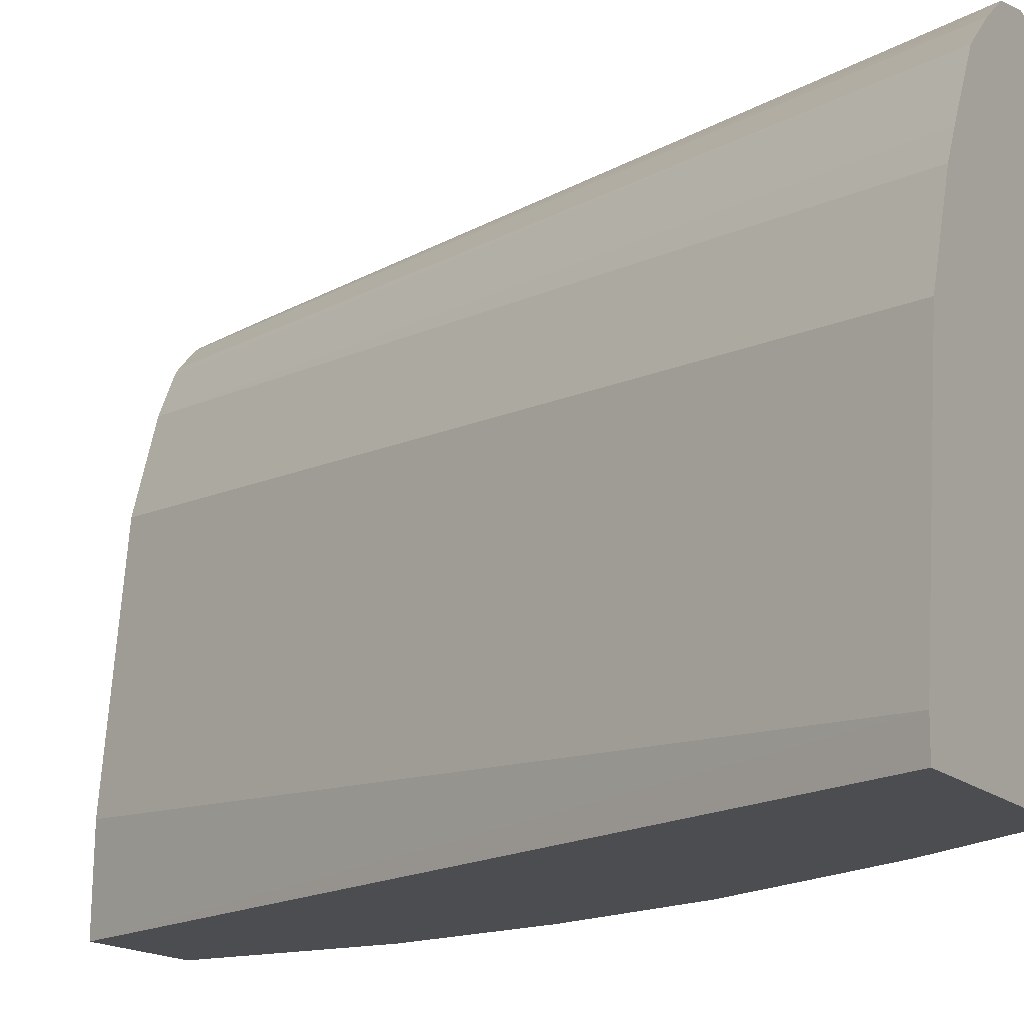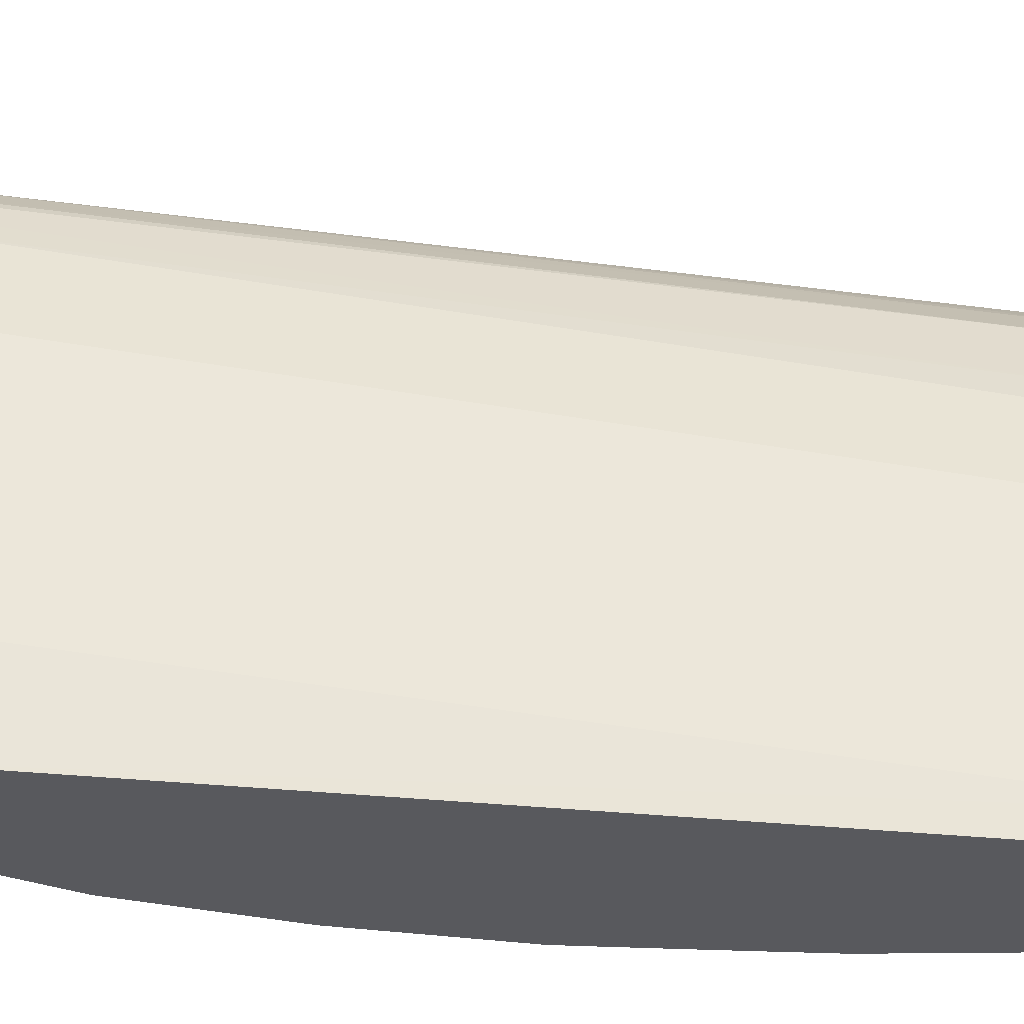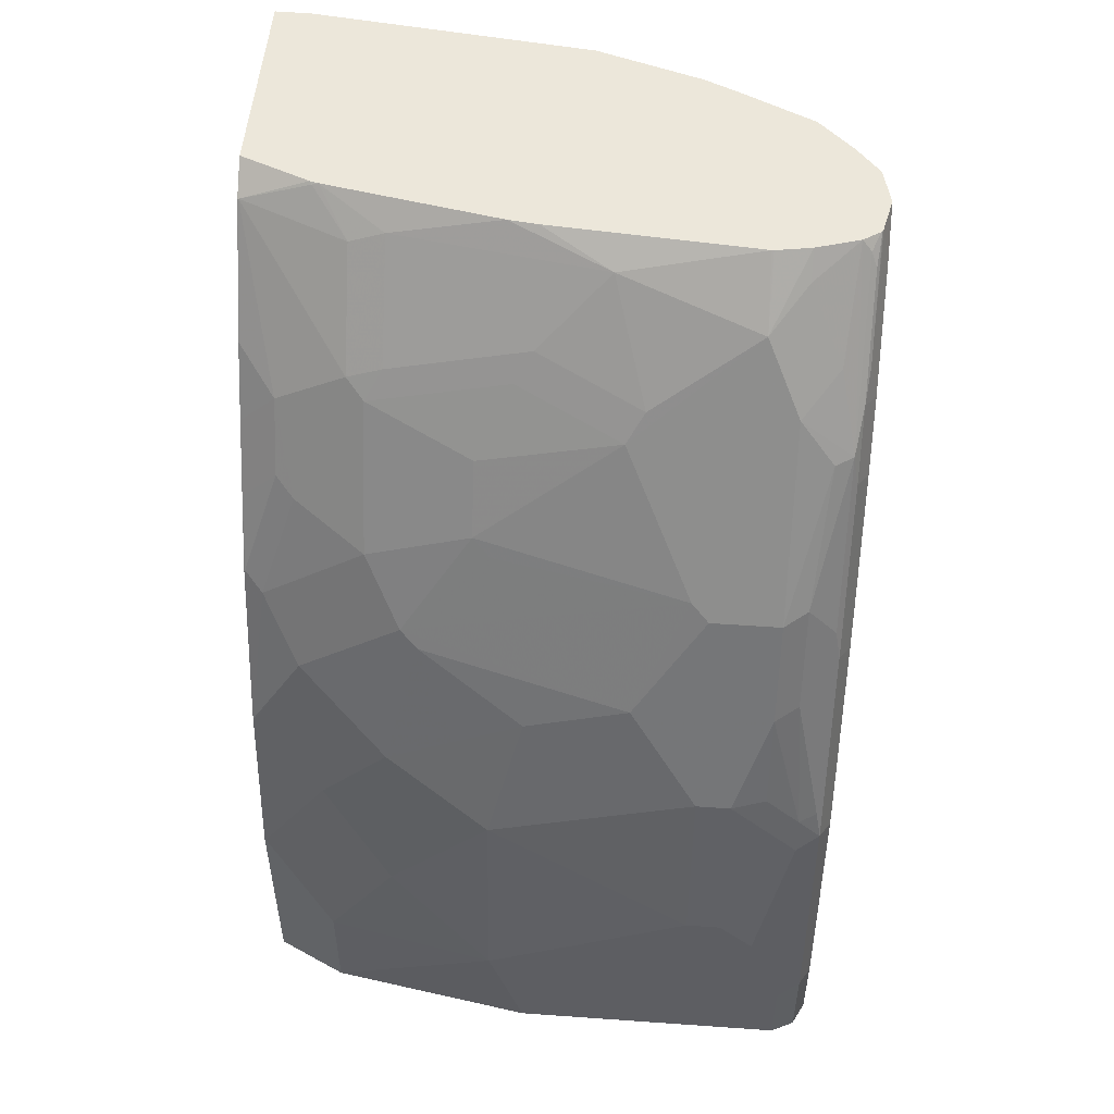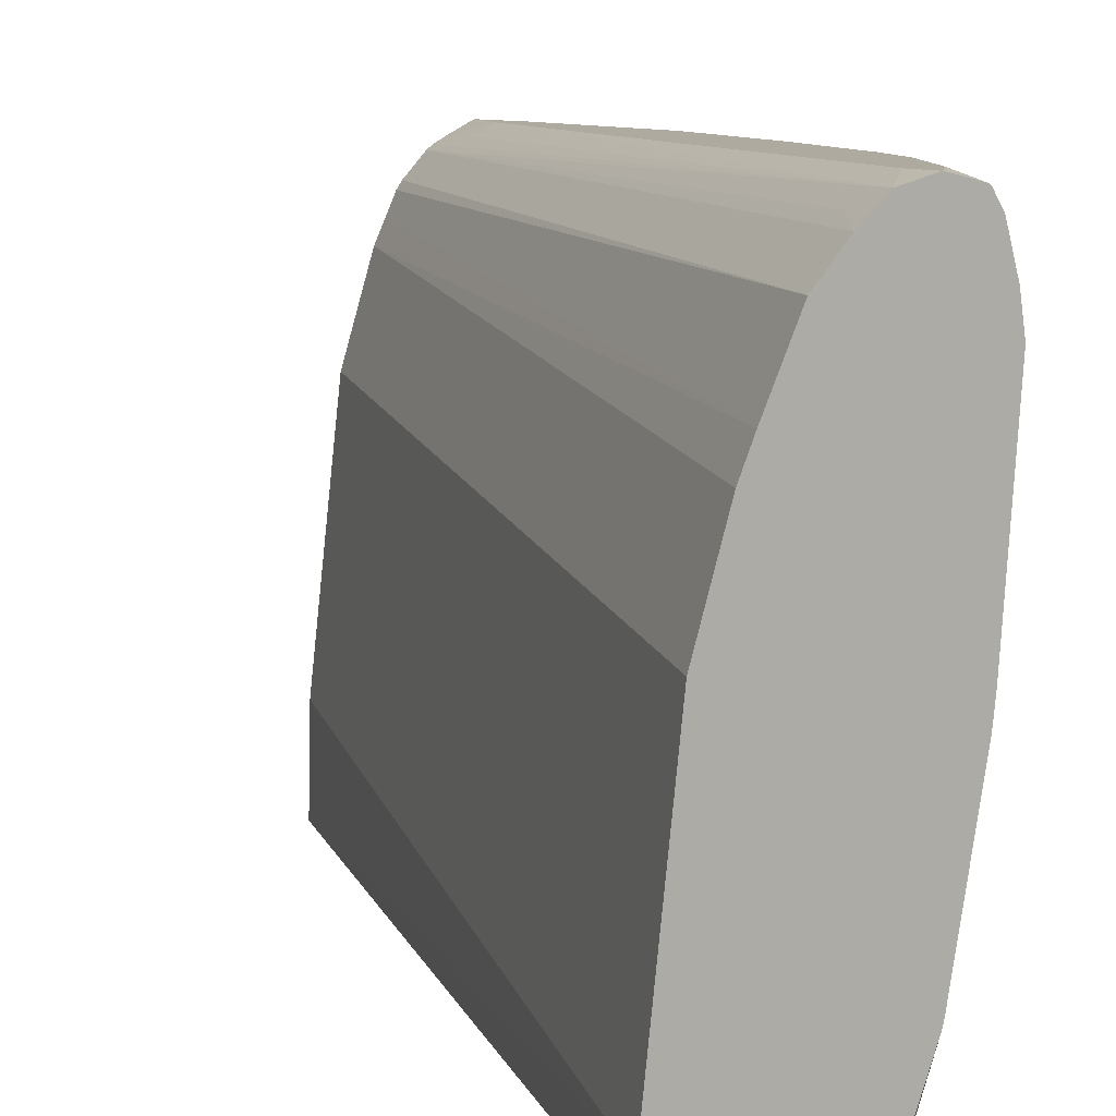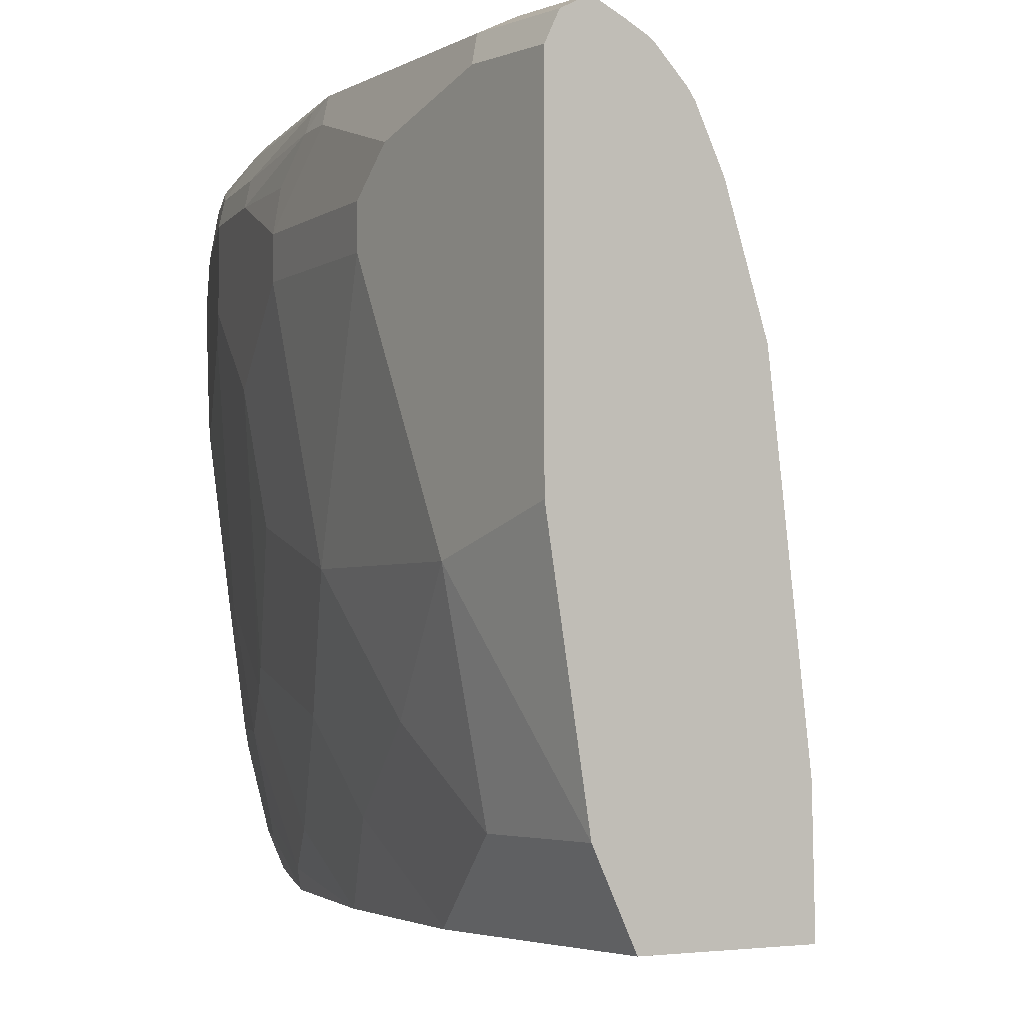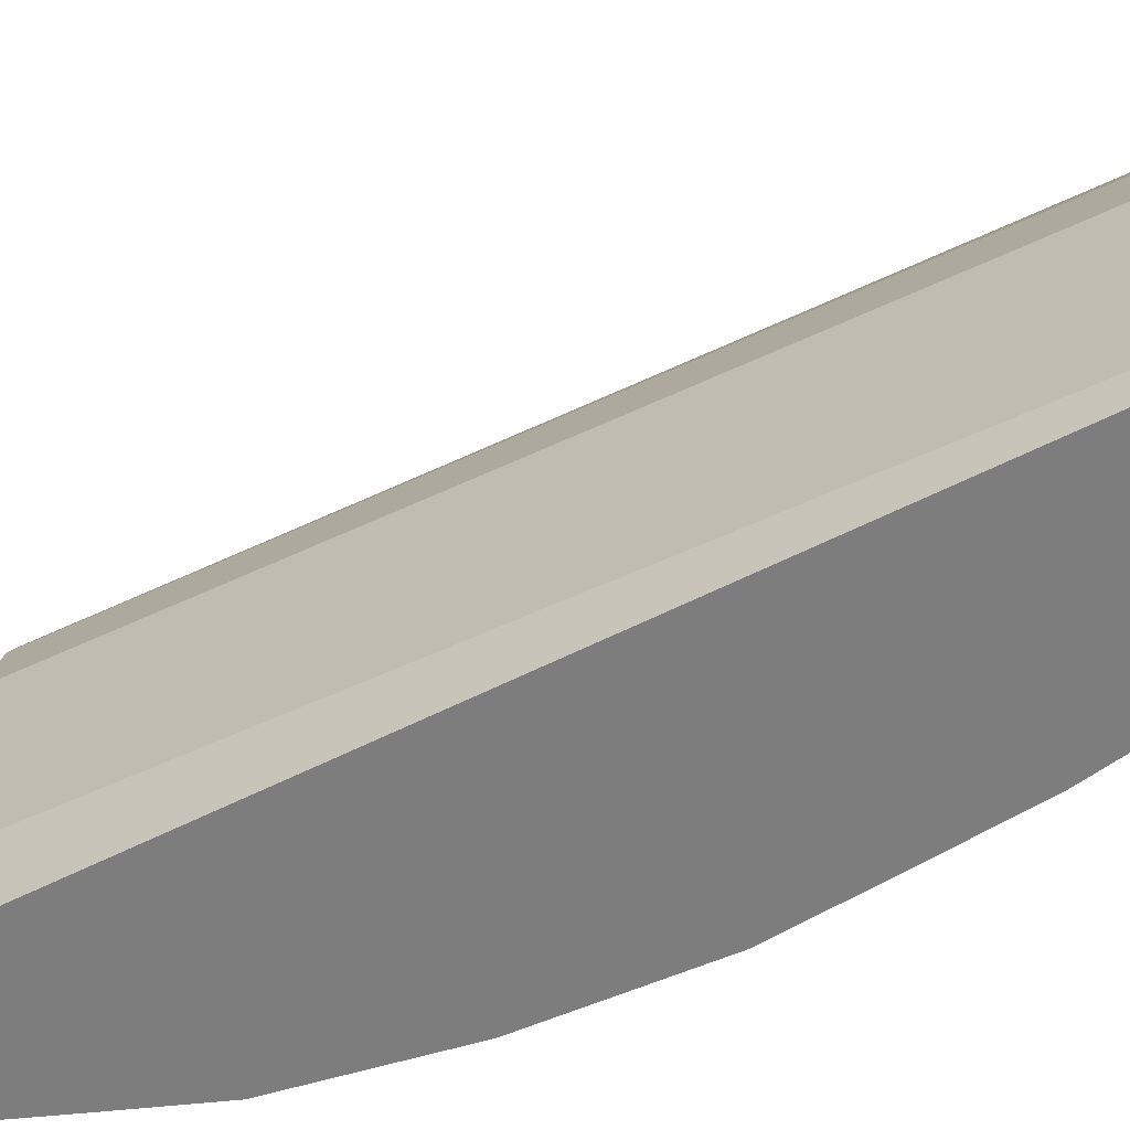
<metadata>
{"format":"obj","ext":"obj","renderer":"f3d","projection":"perspective","resolution":1024,"background":"white","views":[{"elev":-15.8,"azim":-60.1,"up":"+Y"},{"elev":-29.9,"azim":-121.0,"up":"+Y"},{"elev":51.2,"azim":94.4,"up":"+Z"},{"elev":9.4,"azim":-36.8,"up":"+Y"},{"elev":-2.6,"azim":145.8,"up":"+Y"},{"elev":-59.2,"azim":-84.1,"up":"+Y"}]}
</metadata>
<code>
v 0.8997 0.3599 -0.005972
v 0.913 0.3532 -0.005972
v 0.8844 0.3529 -0.005972
v 0.8772 0.3549 0.02002
v 0.8797 0.3599 0.04004
v 0.8997 0.3599 0.04004
v 0.9196 0.3399 -0.005972
v 0.913 0.3532 0.04669
v 0.875 0.3483 -0.005972
v 0.8664 0.3532 0.04004
v 0.6961 0.3549 0.521
v 0.7198 0.3599 0.4998
v 0.8797 0.3599 0.18
v 0.9196 0.18 -0.005972
v 0.9196 0.3399 0.04004
v 0.913 0.3332 0.1067
v 0.893 0.3532 0.1866
v 0.871 0.3455 -0.005972
v 0.6931 0.3465 0.4998
v 0.6792 0.341 0.521
v 0.7186 0.3599 0.521
v 0.8597 0.3599 0.24
v 0.873 0.3532 0.2466
v 0.8997 0.06 -0.005972
v 0.9196 0.16 0.06
v 0.9196 0.3199 0.09997
v 0.8997 0.3399 0.18
v 0.8897 0.3499 0.2049
v 0.8947 0.3399 0.2025
v 0.8565 0.3313 -0.005972
v 0.6592 0.321 0.521
v 0.7398 0.3552 0.521
v 0.7398 0.3599 0.4998
v 0.8397 0.3599 0.2998
v 0.8697 0.3499 0.2649
v 0.853 0.3532 0.3066
v 0.8497 0.3499 0.3249
v 0.8797 0.01937 -0.005972
v 0.8997 0.06 0.06
v 0.9196 0.2799 0.12
v 0.8997 0.16 0.18
v 0.8997 0.12 0.14
v 0.8997 0.09997 0.12
v 0.9196 0.2999 0.12
v 0.8997 0.2999 0.2199
v 0.873 0.3332 0.2865
v 0.8797 0.3199 0.2799
v 0.8947 0.3199 0.2224
v 0.853 0.3265 -0.005972
v 0.6381 0.2787 0.521
v 0.8463 0.3132 -0.005972
v 0.7409 0.3547 0.521
v 0.7797 0.3549 0.4623
v 0.7797 0.3599 0.4398
v 0.7997 0.3599 0.3999
v 0.813 0.3532 0.4065
v 0.8097 0.3499 0.4248
v 0.853 0.3332 0.3465
v 0.7982 0.01937 -0.005972
v 0.8797 0.01937 0.06
v 0.8797 0.02001 0.12
v 0.8997 0.2799 0.2199
v 0.8797 0.2399 0.2799
v 0.8797 0.18 0.2599
v 0.8797 0.14 0.24
v 0.8797 0.09997 0.2199
v 0.8797 0.06 0.18
v 0.8597 0.3199 0.3399
v 0.6292 0.2599 0.521
v 0.8397 0.2999 -0.005972
v 0.7416 0.354 0.521
v 0.7531 0.3532 0.5065
v 0.7931 0.3532 0.4465
v 0.8147 0.3399 0.4223
v 0.7498 0.3499 0.5148
v 0.748 0.3446 0.521
v 0.7864 0.3399 0.4665
v 0.8064 0.3199 0.4465
v 0.7997 0.08 -0.005972
v 0.5889 0.01937 0.521
v 0.5892 0.04001 0.521
v 0.8794 0.01937 0.1206
v 0.8597 0.02001 0.2199
v 0.8597 0.2799 0.3399
v 0.8547 0.2699 0.3499
v 0.8547 0.11 0.3099
v 0.8597 0.12 0.2998
v 0.8547 0.05 0.2699
v 0.8397 0.3199 0.3798
v 0.6092 0.1999 0.521
v 0.8197 0.2399 -0.005972
v 0.813 0.3199 0.4332
v 0.7557 0.3199 0.521
v 0.7664 0.3199 0.5065
v 0.7864 0.2999 0.4865
v 0.7089 0.01937 0.521
v 0.8594 0.01937 0.2206
v 0.8347 0.15 0.3698
v 0.8397 0.16 0.3598
v 0.7931 0.2999 0.4732
v 0.8147 0.2299 0.4298
v 0.8347 0.09 0.3499
v 0.8347 0.03001 0.3099
v 0.7592 0.2999 0.521
v 0.8064 0.2399 0.4465
v 0.7592 0.2987 0.521
v 0.7664 0.2199 0.5065
v 0.7258 0.05884 0.521
v 0.7091 0.01937 0.5209
v 0.8272 0.02001 0.3199
v 0.827 0.01937 0.3192
v 0.8147 0.15 0.4098
v 0.7864 0.18 0.4665
v 0.7947 0.17 0.4498
v 0.7947 0.09 0.4298
v 0.8147 0.09 0.3899
v 0.8147 0.05 0.3698
v 0.7492 0.18 0.521
v 0.7471 0.1634 0.521
v 0.7464 0.09997 0.5065
v 0.7271 0.06344 0.521
v 0.7264 0.02001 0.5065
v 0.7273 0.06 0.5198
v 0.7262 0.01937 0.5063
v 0.8072 0.04001 0.3798
v 0.8068 0.01937 0.3602
v 0.7864 0.09997 0.4465
v 0.7872 0.08 0.4398
v 0.7872 0.04001 0.4198
v 0.7473 0.08 0.4998
v 0.7672 0.02001 0.4398
v 0.7664 0.01937 0.4405
v 0.7868 0.01937 0.4003
v 0.7668 0.01937 0.4398
f 68 89 85
f 68 74 89
f 66 83 67
f 66 88 83
f 66 86 88
f 66 87 86
f 63 87 64
f 64 87 65
f 63 86 87
f 63 85 86
f 63 84 85
f 61 97 82
f 65 87 66
f 68 85 84
f 83 88 97
f 69 91 90
f 71 76 75
f 71 75 72
f 74 78 92
f 74 92 89
f 76 93 94
f 76 94 77
f 77 94 95
f 77 95 78
f 78 95 100
f 78 100 92
f 79 81 91
f 81 90 91
f 61 83 97
f 69 70 91
f 61 67 83
f 42 67 43
f 59 81 79
f 41 66 42
f 42 66 67
f 85 98 99
f 43 67 61
f 45 48 47
f 45 47 63
f 45 63 62
f 46 58 68
f 46 68 47
f 47 68 84
f 47 84 63
f 50 51 70
f 50 70 69
f 52 71 72
f 52 72 53
f 53 73 54
f 53 72 73
f 54 73 55
f 55 73 56
f 56 73 57
f 57 74 58
f 57 73 72
f 57 72 75
f 57 75 76
f 57 76 77
f 57 77 78
f 57 78 74
f 58 74 68
f 59 80 81
f 60 61 82
f 85 99 86
f 106 118 107
f 85 100 101
f 109 124 122
f 110 117 125
f 110 125 126
f 110 126 111
f 112 115 116
f 113 127 114
f 113 120 127
f 114 127 115
f 115 127 128
f 115 128 116
f 116 128 129
f 116 129 117
f 117 129 125
f 119 121 120
f 120 121 130
f 120 130 128
f 120 128 127
f 121 123 130
f 122 130 123
f 122 124 131
f 122 131 129
f 122 129 128
f 122 128 130
f 124 132 131
f 125 129 126
f 126 129 133
f 129 131 133
f 131 132 134
f 131 134 133
f 108 123 121
f 108 122 123
f 108 109 122
f 107 120 113
f 85 101 98
f 86 99 98
f 86 98 102
f 86 102 88
f 88 102 103
f 88 103 97
f 89 92 100
f 93 104 95
f 93 95 94
f 95 105 101
f 95 101 100
f 95 104 106
f 95 106 107
f 95 107 105
f 85 89 100
f 96 109 108
f 97 110 111
f 98 112 116
f 98 116 102
f 98 101 112
f 101 105 113
f 101 113 114
f 101 114 115
f 101 115 112
f 102 116 117
f 102 117 103
f 105 107 113
f 41 65 66
f 107 118 119
f 107 119 120
f 97 103 110
f 41 64 65
f 103 117 110
f 41 62 63
f 6 13 8
f 7 15 26
f 7 26 44
f 7 44 40
f 7 40 25
f 7 25 14
f 8 16 15
f 8 13 17
f 8 17 27
f 8 27 16
f 9 18 11
f 9 11 10
f 11 19 20
f 11 20 31
f 11 31 50
f 11 50 69
f 11 69 90
f 11 90 81
f 11 81 80
f 11 80 96
f 11 96 108
f 11 108 121
f 11 121 119
f 11 119 118
f 11 118 106
f 11 106 104
f 11 104 93
f 11 93 76
f 11 76 71
f 5 11 12
f 5 10 11
f 4 9 10
f 4 10 5
f 41 63 64
f 1 2 7
f 1 7 14
f 1 14 24
f 1 24 38
f 1 38 59
f 1 59 79
f 1 79 91
f 1 91 70
f 1 70 51
f 1 51 49
f 1 49 30
f 1 30 18
f 1 18 9
f 11 71 52
f 1 9 3
f 1 4 5
f 1 5 12
f 1 12 21
f 1 21 33
f 1 33 54
f 1 54 55
f 1 55 34
f 1 34 22
f 1 22 13
f 1 13 6
f 1 6 8
f 1 8 2
f 2 15 7
f 3 9 4
f 1 3 4
f 11 52 32
f 2 8 15
f 11 21 12
f 30 49 31
f 31 49 51
f 31 51 50
f 32 52 53
f 32 53 54
f 32 54 33
f 34 55 36
f 35 37 58
f 35 58 46
f 36 55 56
f 36 56 57
f 36 57 37
f 37 57 58
f 38 60 82
f 29 48 45
f 38 97 111
f 38 126 133
f 38 133 134
f 38 134 132
f 38 132 124
f 38 124 109
f 38 109 96
f 38 96 80
f 38 80 59
f 39 43 61
f 39 61 60
f 40 44 45
f 40 45 62
f 11 32 21
f 40 62 41
f 38 111 126
f 29 47 48
f 38 82 97
f 28 46 29
f 13 22 23
f 29 46 47
f 13 23 17
f 14 25 24
f 15 16 26
f 16 27 26
f 17 23 28
f 17 28 29
f 17 29 27
f 18 20 19
f 20 30 31
f 21 32 33
f 22 34 23
f 23 35 28
f 23 34 36
f 18 30 20
f 23 36 37
f 28 35 46
f 27 45 44
f 27 29 45
f 26 27 44
f 25 43 39
f 25 42 43
f 11 18 19
f 25 40 41
f 24 60 38
f 24 39 60
f 24 25 39
f 25 41 42
f 23 37 35

</code>
